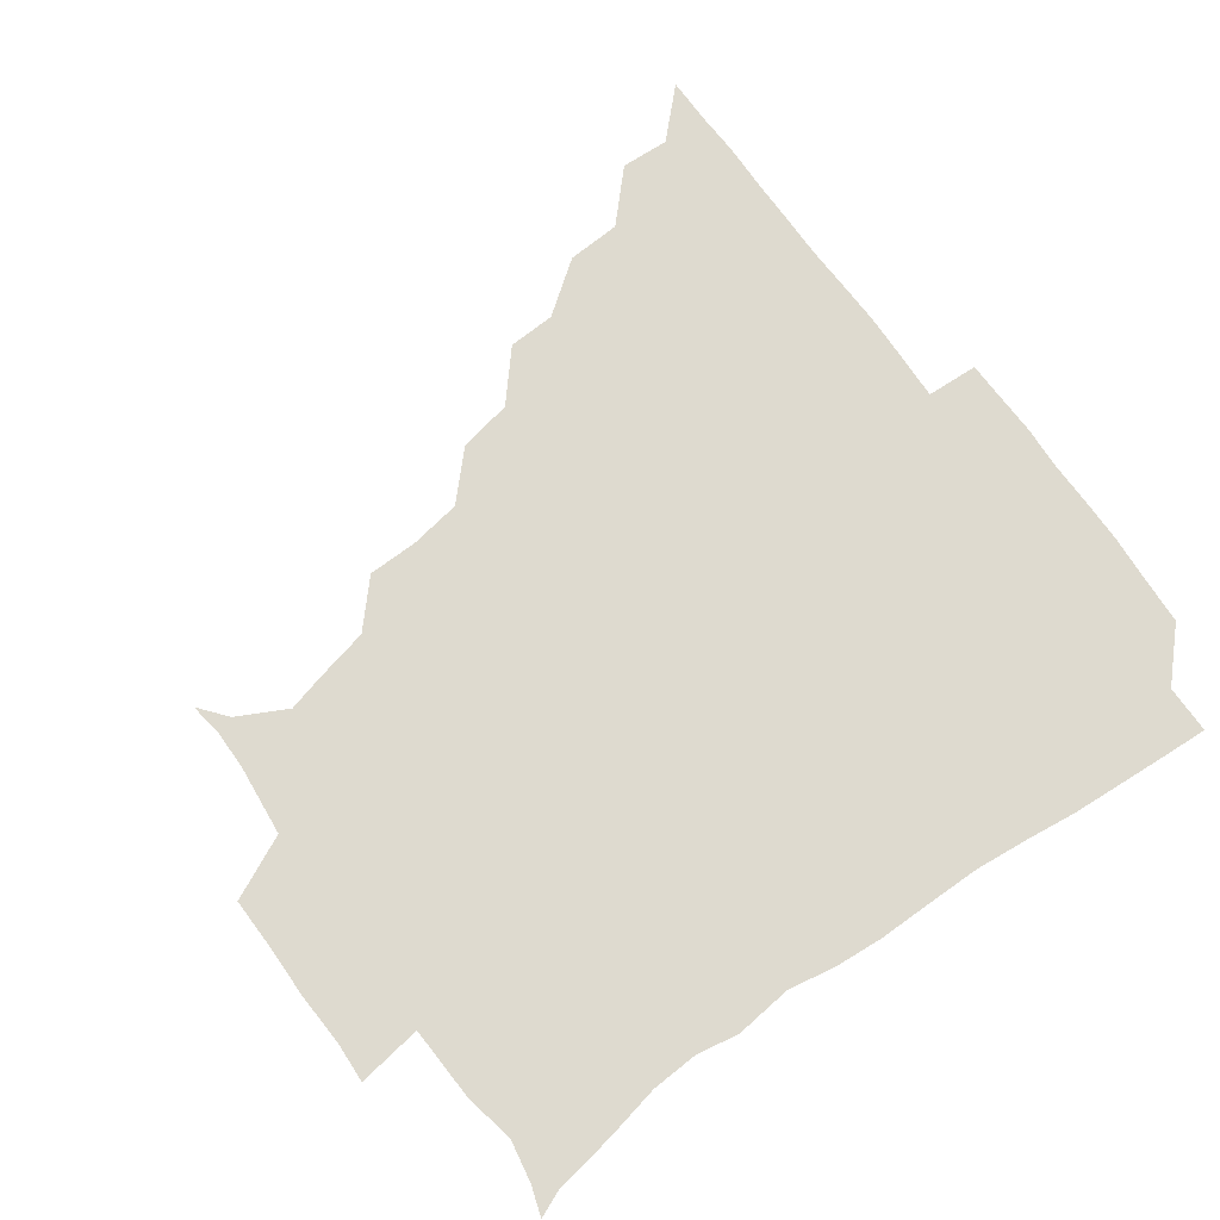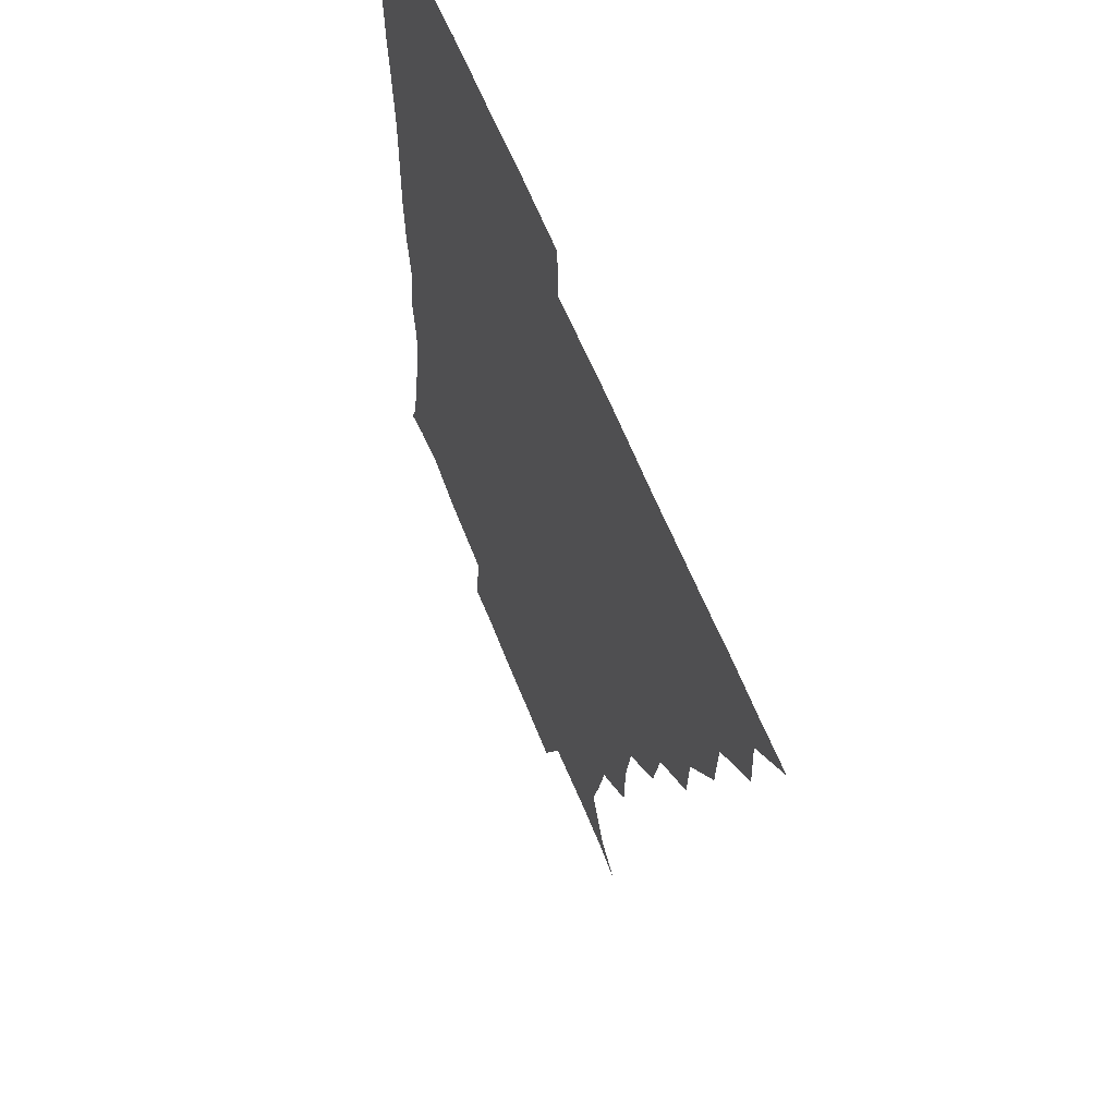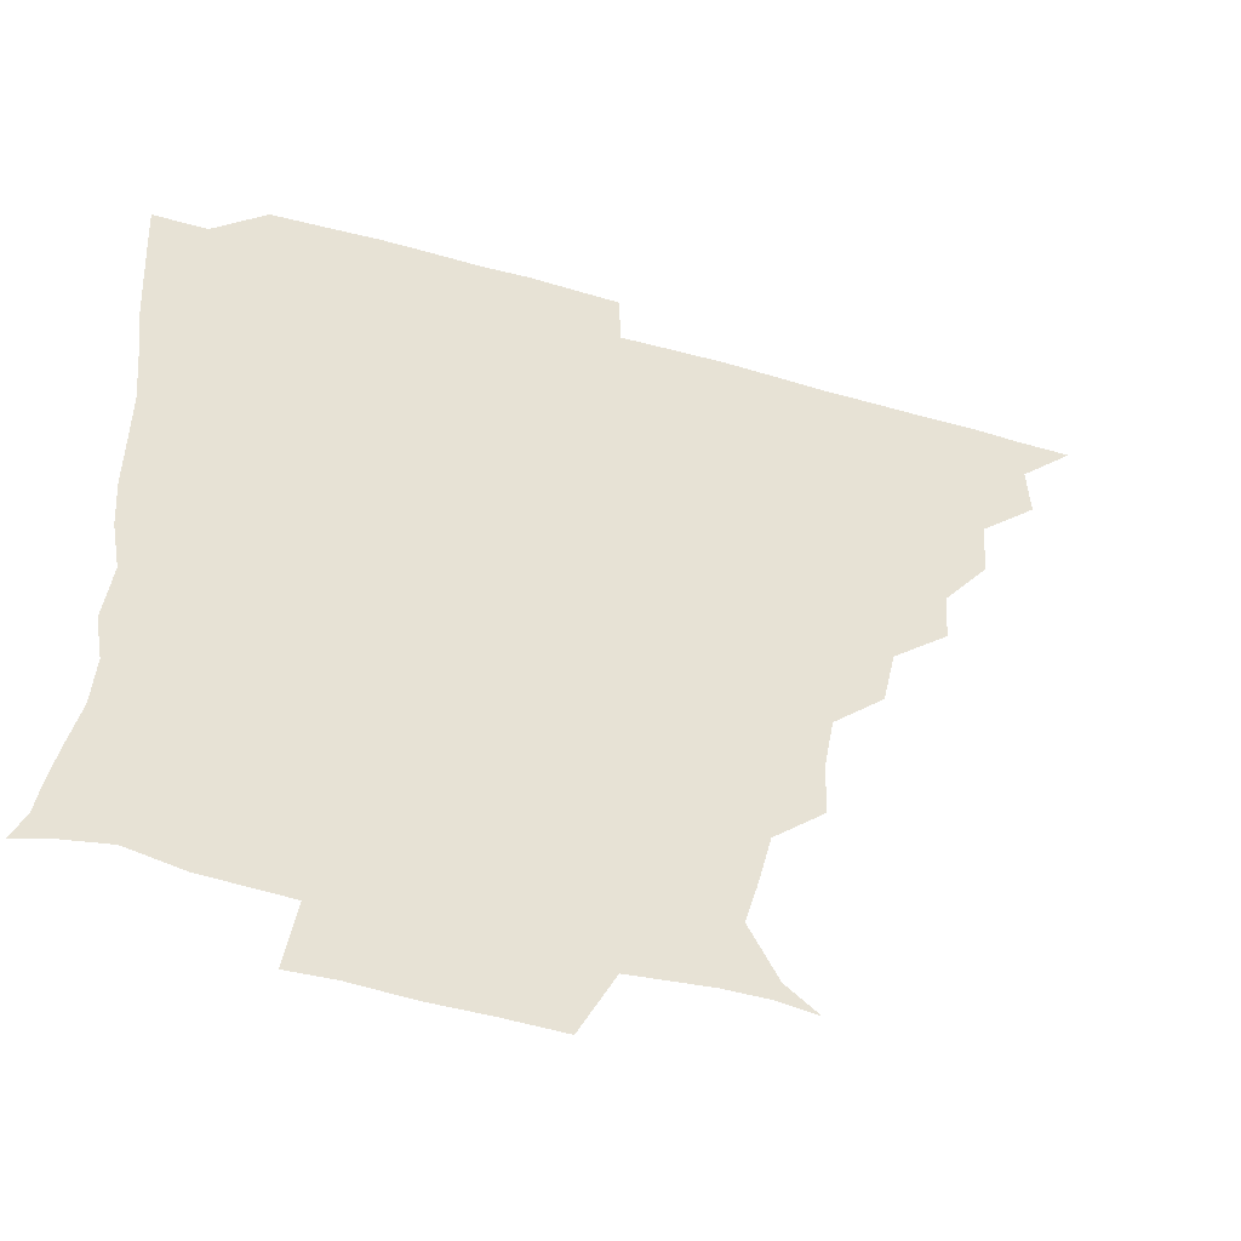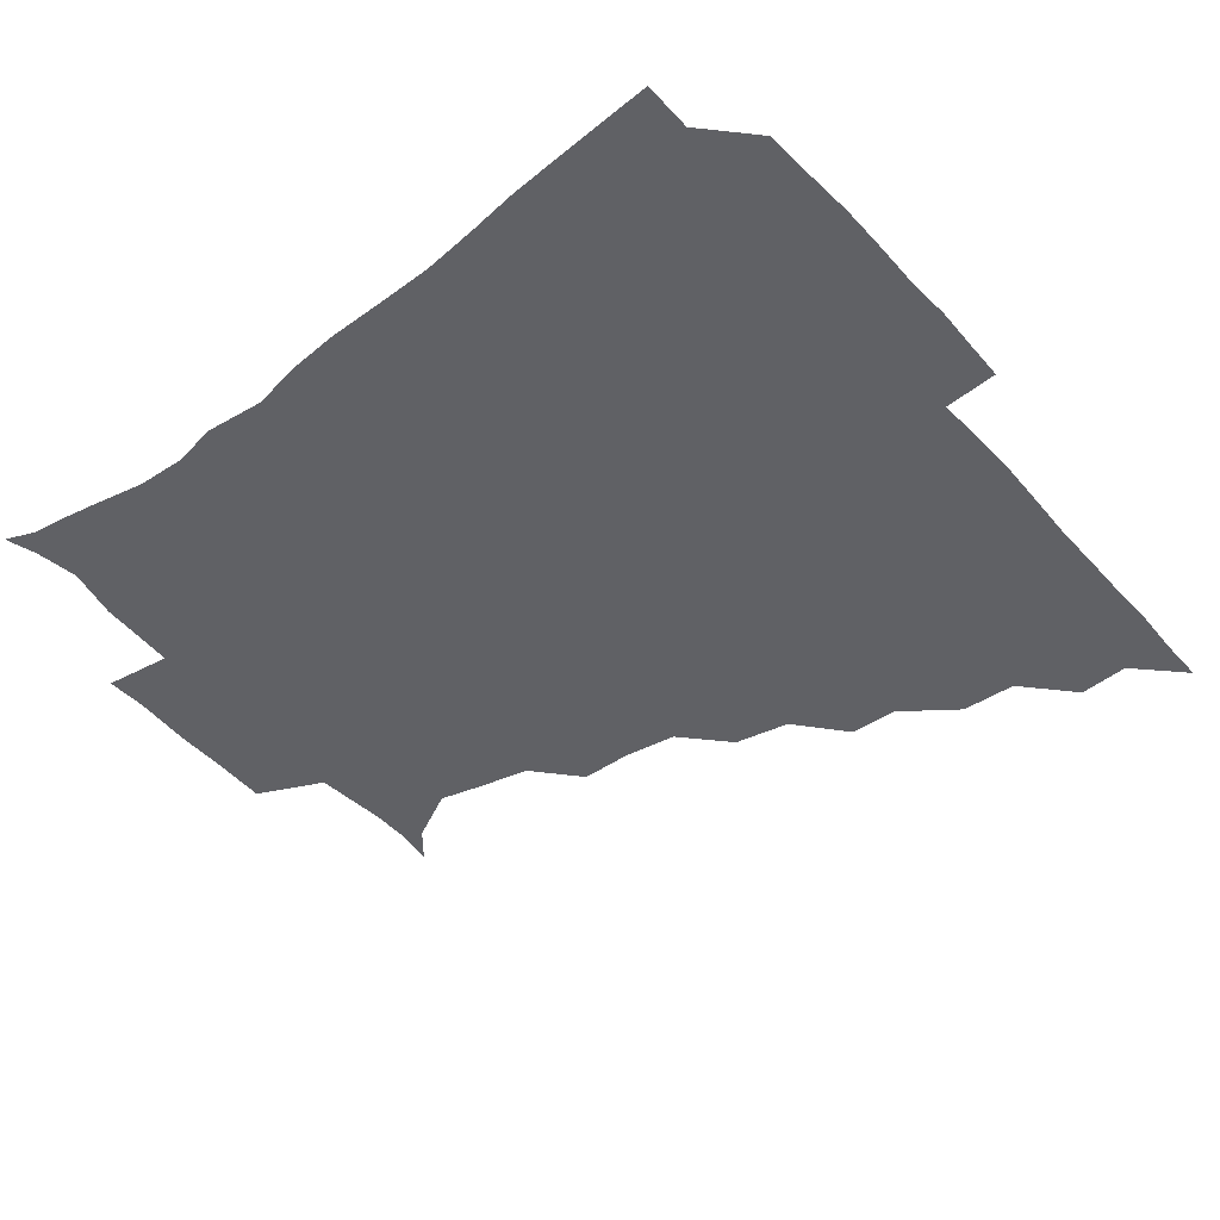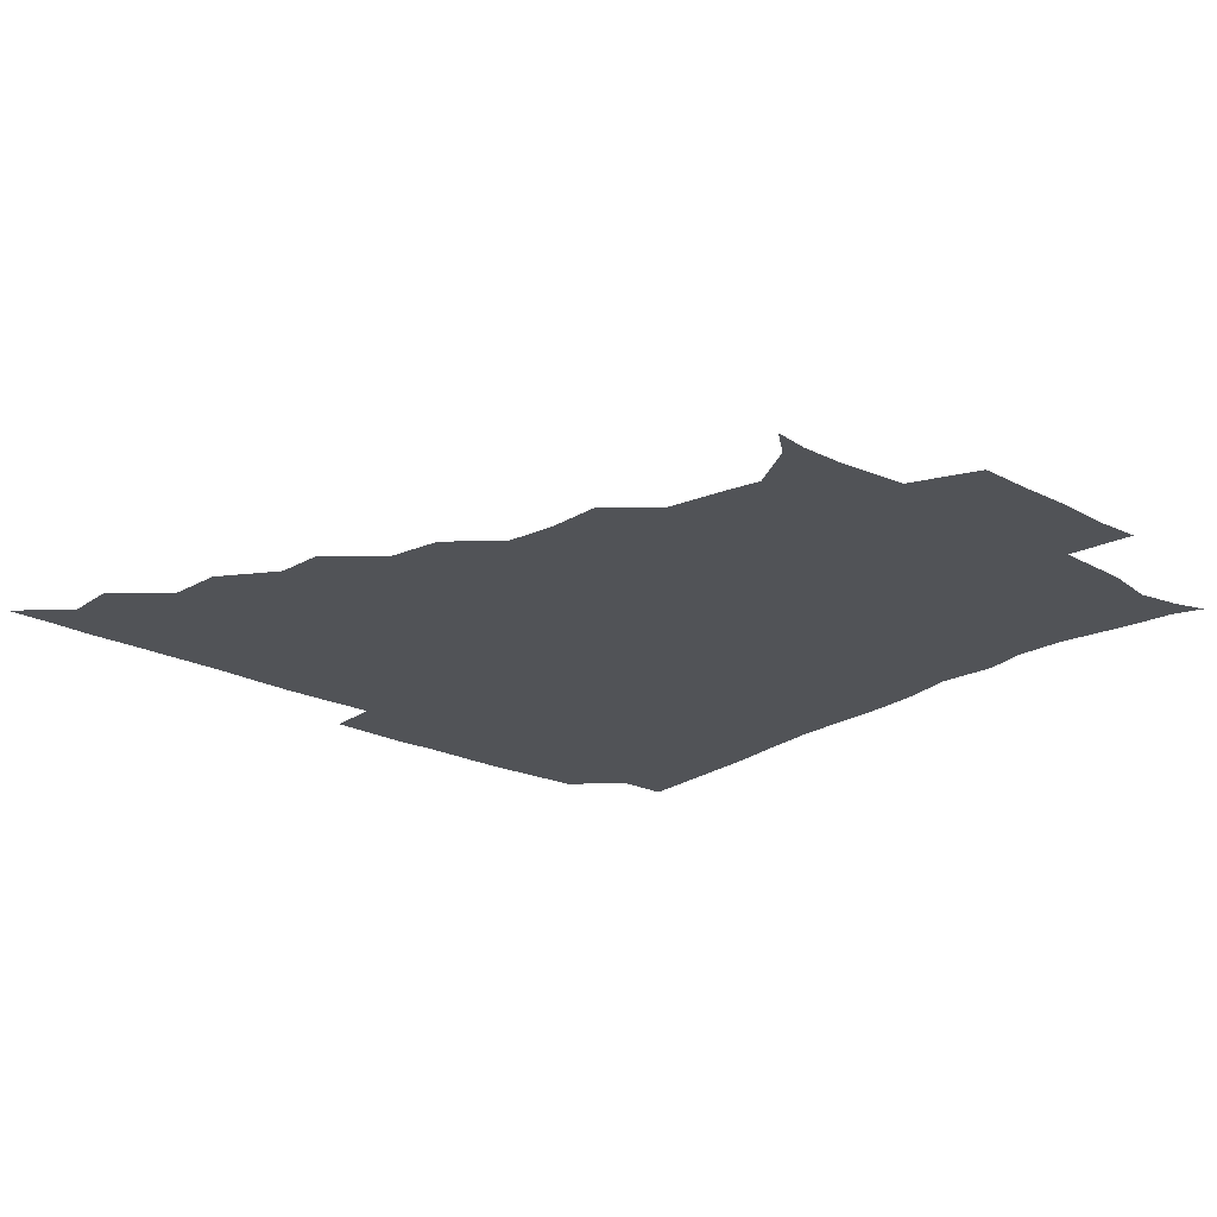
<metadata>
{"format":"obj","ext":"obj","renderer":"f3d","projection":"perspective","resolution":1024,"background":"white","views":[{"elev":71.0,"azim":54.6,"up":"+Z"},{"elev":59.5,"azim":-111.2,"up":"+Y"},{"elev":-49.8,"azim":162.3,"up":"+Y"},{"elev":-47.3,"azim":129.5,"up":"+Z"},{"elev":-22.2,"azim":-41.6,"up":"+Z"}]}
</metadata>
<code>
v 436.1 390.9 0
v 450.8 359.7 0
v 451.4 375.7 0
v 451.2 390.9 0
v 468.2 326.9 0
v 467 344.6 0
v 466.8 361 0
v 466.3 375.8 0
v 466.1 391.5 0
v 482.2 293.9 0
v 481.3 309.5 0
v 483.2 331.5 0
v 482.3 346.6 0
v 481.5 361.2 0
v 481 376.2 0
v 481.1 391.2 0
v 502.1 262.3 0
v 498.3 280.1 0
v 497.6 299.8 0
v 498.5 318.4 0
v 497.3 332 0
v 496.8 346.6 0
v 496.5 361.3 0
v 496.4 375.9 0
v 496 391.2 0
v 520.2 215.2 0
v 519.7 231.6 0
v 516.8 248.6 0
v 514.5 268.8 0
v 513.2 286.9 0
v 512.5 302 0
v 512.6 318.4 0
v 511.9 332.1 0
v 511.5 346.5 0
v 511.3 361.2 0
v 511.2 376 0
v 511.1 391 0
v 524.9 148.3 0
v 534.2 155.9 0
v 542.4 172.2 0
v 538.9 185.2 0
v 534.8 202.1 0
v 531.7 222 0
v 530.5 239.6 0
v 528.9 253 0
v 528.3 273.5 0
v 527.4 287.3 0
v 527 302.2 0
v 526.9 317.6 0
v 526.7 331.9 0
v 526.1 346.2 0
v 526.1 361 0
v 526.2 375.9 0
v 526 391.6 0
v 536.1 150 0
v 546.9 162.4 0
v 549.7 176.1 0
v 547.7 192.4 0
v 546.4 212.1 0
v 545.1 227.3 0
v 542.8 240 0
v 543.5 257.7 0
v 542.1 272.6 0
v 542 288 0
v 542 303.2 0
v 541.8 317.6 0
v 541.8 331.6 0
v 541.8 346.2 0
v 541 361 0
v 541.4 375.6 0
v 540.8 392 0
v 549.1 150 0
v 561.2 165.9 0
v 561 180.7 0
v 559 197.9 0
v 560.4 214.6 0
v 558.4 228.3 0
v 557.6 242.9 0
v 558 259.3 0
v 557.1 274 0
v 556.9 288.1 0
v 556.7 302.3 0
v 556.1 316.3 0
v 557.5 332.8 0
v 556.9 346.3 0
v 557.2 360.6 0
v 556.4 375.9 0
v 556.2 391.5 0
v 572.4 147.8 0
v 573.9 169.6 0
v 574 184.9 0
v 572.2 198.3 0
v 575.3 214.5 0
v 571.5 230.2 0
v 573.2 242.6 0
v 571.9 261 0
v 571.7 272.7 0
v 571.4 287.9 0
v 572.1 303.5 0
v 571.4 317 0
v 571.6 331.6 0
v 571.4 346.1 0
v 571.6 360.7 0
v 571.8 374.9 0
v 572 390.9 0
v 572.6 408.1 0
v 582.4 127.1 0
v 586.7 151.9 0
v 588.7 169 0
v 586.9 185 0
v 588.2 188.9 0
v 585.9 216.2 0
v 585.8 227.2 0
v 586.4 245.6 0
v 586.5 259.6 0
v 586.6 274.3 0
v 586.5 288.4 0
v 586.7 303.6 0
v 586.8 318 0
v 586.4 331.5 0
v 586.7 346.2 0
v 586.5 360.7 0
v 586.4 375.6 0
v 586.3 391.5 0
v 585.3 408.3 0
v 599.2 127.5 0
v 600.2 151.8 0
v 602.9 170 0
v 601.2 184.4 0
v 602.1 200.8 0
v 600.2 216.9 0
v 602.6 229 0
v 600.5 245 0
v 601.2 259.6 0
v 601.4 273.5 0
v 601.4 286.9 0
v 601.3 302.7 0
v 601.3 317 0
v 601.6 331.9 0
v 601.5 346.2 0
v 601.6 360.6 0
v 601.3 375.8 0
v 601 391.1 0
v 599.1 408.6 0
v 616.6 127.3 0
v 614.3 152 0
v 615.9 170.3 0
v 617.2 186.9 0
v 616 201 0
v 615.6 214.9 0
v 615.3 231 0
v 616.2 244.2 0
v 615.5 259.5 0
v 616 273.8 0
v 616.2 288.6 0
v 616.3 303 0
v 616.5 318 0
v 616.5 332.1 0
v 616.5 346.3 0
v 616.5 360.9 0
v 616.4 375.6 0
v 616.3 390.1 0
v 613.9 407.8 0
v 634.2 128.3 0
v 630.1 149.4 0
v 628.9 169.6 0
v 631.2 186.6 0
v 628.8 201.4 0
v 630.1 217.5 0
v 630.3 229.3 0
v 630 245.5 0
v 630 259.7 0
v 630.6 274.8 0
v 631.1 288.1 0
v 631.2 303.2 0
v 631.1 317.9 0
v 631.2 331.8 0
v 632 346.7 0
v 632.2 360.8 0
v 631.6 375.5 0
v 631.3 390.1 0
v 628.5 407.9 0
v 647.2 127.7 0
v 644 148.7 0
v 642.7 168.5 0
v 643.8 188.3 0
v 644 201.7 0
v 644.3 215.7 0
v 644.3 229.6 0
v 644.3 244.4 0
v 644.7 258.3 0
v 645.2 273.5 0
v 645.4 288.4 0
v 645.2 304.9 0
v 645.9 317.8 0
v 645.9 331.1 0
v 646.7 347.4 0
v 646.8 361.1 0
v 646.8 375.3 0
v 646.8 389 0
v 643 407.8 0
v 668.7 149.9 0
v 659.4 168.5 0
v 657.2 185.9 0
v 656.9 200.9 0
v 657.2 216.4 0
v 658 229.9 0
v 658.3 244 0
v 659.2 257 0
v 658.7 273.9 0
v 659.2 289.8 0
v 659.7 303.6 0
v 660.4 318.5 0
v 660.8 332.5 0
v 661.1 347.2 0
v 661.4 361.4 0
v 661.5 375.5 0
v 661.2 389.7 0
v 658.5 406.7 0
v 684.7 153.2 0
v 676 167.6 0
v 671 184.7 0
v 670.9 197.7 0
v 669.6 214.1 0
v 670.5 228.3 0
v 671.3 242.8 0
v 672.1 257.2 0
v 672.3 273.1 0
v 672.5 288.6 0
v 673.6 302.3 0
v 673.9 319.1 0
v 675 332.3 0
v 675.5 347.6 0
v 676 361.5 0
v 676.4 375.7 0
v 675.7 390.6 0
v 674.4 405.8 0
v 698.5 150.8 0
v 690.8 164.6 0
v 685.6 181.1 0
v 683.8 194.8 0
v 681.8 210.2 0
v 682.6 223.7 0
v 684.5 237.2 0
v 684.3 253.3 0
v 684.7 270.5 0
v 685.8 285 0
v 686.4 300.4 0
v 686.7 317.1 0
v 689 330.6 0
v 689.2 347.3 0
v 690.5 361.2 0
v 691 375.9 0
v 690.2 390.9 0
v 708.1 147.6 0
v 704.2 156.8 0
v 702.8 165.8 0
v 700.5 178.4 0
v 697 194.4 0
v 696.1 210 0
v 698.5 223.6 0
v 696.3 242.5 0
v 699 257.8 0
v 700.1 273.9 0
v 700 291 0
v 700 309.1 0
v 701.6 326.8 0
v 703.4 343.2 0
v 704.4 360.8 0
v 705.3 376.1 0
v 706 390.7 0
v 721 391 0
f 3 4 1
f 6 7 2
f 2 7 3
f 7 8 3
f 3 8 4
f 8 9 4
f 11 12 5
f 5 12 6
f 12 13 6
f 6 13 7
f 13 14 7
f 7 14 8
f 14 15 8
f 8 15 9
f 15 16 9
f 18 19 10
f 10 19 11
f 19 20 11
f 11 20 12
f 20 21 12
f 12 21 13
f 21 22 13
f 13 22 14
f 22 23 14
f 14 23 15
f 23 24 15
f 15 24 16
f 24 25 16
f 28 29 17
f 17 29 18
f 29 30 18
f 18 30 19
f 30 31 19
f 19 31 20
f 31 32 20
f 20 32 21
f 32 33 21
f 21 33 22
f 33 34 22
f 22 34 23
f 34 35 23
f 23 35 24
f 35 36 24
f 24 36 25
f 36 37 25
f 42 43 26
f 26 43 27
f 43 44 27
f 27 44 28
f 44 45 28
f 28 45 29
f 45 46 29
f 29 46 30
f 46 47 30
f 30 47 31
f 47 48 31
f 31 48 32
f 48 49 32
f 32 49 33
f 49 50 33
f 33 50 34
f 50 51 34
f 34 51 35
f 51 52 35
f 35 52 36
f 52 53 36
f 36 53 37
f 53 54 37
f 38 55 39
f 55 56 39
f 39 56 40
f 56 57 40
f 40 57 41
f 57 58 41
f 41 58 42
f 58 59 42
f 42 59 43
f 59 60 43
f 43 60 44
f 60 61 44
f 44 61 45
f 61 62 45
f 45 62 46
f 62 63 46
f 46 63 47
f 63 64 47
f 47 64 48
f 64 65 48
f 48 65 49
f 65 66 49
f 49 66 50
f 66 67 50
f 50 67 51
f 67 68 51
f 51 68 52
f 68 69 52
f 52 69 53
f 69 70 53
f 53 70 54
f 70 71 54
f 55 72 56
f 72 73 56
f 56 73 57
f 73 74 57
f 57 74 58
f 74 75 58
f 58 75 59
f 75 76 59
f 59 76 60
f 76 77 60
f 60 77 61
f 77 78 61
f 61 78 62
f 78 79 62
f 62 79 63
f 79 80 63
f 63 80 64
f 80 81 64
f 64 81 65
f 81 82 65
f 65 82 66
f 82 83 66
f 66 83 67
f 83 84 67
f 67 84 68
f 84 85 68
f 68 85 69
f 85 86 69
f 69 86 70
f 86 87 70
f 70 87 71
f 87 88 71
f 72 89 73
f 89 90 73
f 73 90 74
f 90 91 74
f 74 91 75
f 91 92 75
f 75 92 76
f 92 93 76
f 76 93 77
f 93 94 77
f 77 94 78
f 94 95 78
f 78 95 79
f 95 96 79
f 79 96 80
f 96 97 80
f 80 97 81
f 97 98 81
f 81 98 82
f 98 99 82
f 82 99 83
f 99 100 83
f 83 100 84
f 100 101 84
f 84 101 85
f 101 102 85
f 85 102 86
f 102 103 86
f 86 103 87
f 103 104 87
f 87 104 88
f 104 105 88
f 107 108 89
f 89 108 90
f 108 109 90
f 90 109 91
f 109 110 91
f 91 110 92
f 110 111 92
f 92 111 93
f 111 112 93
f 93 112 94
f 112 113 94
f 94 113 95
f 113 114 95
f 95 114 96
f 114 115 96
f 96 115 97
f 115 116 97
f 97 116 98
f 116 117 98
f 98 117 99
f 117 118 99
f 99 118 100
f 118 119 100
f 100 119 101
f 119 120 101
f 101 120 102
f 120 121 102
f 102 121 103
f 121 122 103
f 103 122 104
f 122 123 104
f 104 123 105
f 123 124 105
f 105 124 106
f 124 125 106
f 107 126 108
f 126 127 108
f 108 127 109
f 127 128 109
f 109 128 110
f 128 129 110
f 110 129 111
f 129 130 111
f 111 130 112
f 130 131 112
f 112 131 113
f 131 132 113
f 113 132 114
f 132 133 114
f 114 133 115
f 133 134 115
f 115 134 116
f 134 135 116
f 116 135 117
f 135 136 117
f 117 136 118
f 136 137 118
f 118 137 119
f 137 138 119
f 119 138 120
f 138 139 120
f 120 139 121
f 139 140 121
f 121 140 122
f 140 141 122
f 122 141 123
f 141 142 123
f 123 142 124
f 142 143 124
f 124 143 125
f 143 144 125
f 126 145 127
f 145 146 127
f 127 146 128
f 146 147 128
f 128 147 129
f 147 148 129
f 129 148 130
f 148 149 130
f 130 149 131
f 149 150 131
f 131 150 132
f 150 151 132
f 132 151 133
f 151 152 133
f 133 152 134
f 152 153 134
f 134 153 135
f 153 154 135
f 135 154 136
f 154 155 136
f 136 155 137
f 155 156 137
f 137 156 138
f 156 157 138
f 138 157 139
f 157 158 139
f 139 158 140
f 158 159 140
f 140 159 141
f 159 160 141
f 141 160 142
f 160 161 142
f 142 161 143
f 161 162 143
f 143 162 144
f 162 163 144
f 145 164 146
f 164 165 146
f 146 165 147
f 165 166 147
f 147 166 148
f 166 167 148
f 148 167 149
f 167 168 149
f 149 168 150
f 168 169 150
f 150 169 151
f 169 170 151
f 151 170 152
f 170 171 152
f 152 171 153
f 171 172 153
f 153 172 154
f 172 173 154
f 154 173 155
f 173 174 155
f 155 174 156
f 174 175 156
f 156 175 157
f 175 176 157
f 157 176 158
f 176 177 158
f 158 177 159
f 177 178 159
f 159 178 160
f 178 179 160
f 160 179 161
f 179 180 161
f 161 180 162
f 180 181 162
f 162 181 163
f 181 182 163
f 164 183 165
f 183 184 165
f 165 184 166
f 184 185 166
f 166 185 167
f 185 186 167
f 167 186 168
f 186 187 168
f 168 187 169
f 187 188 169
f 169 188 170
f 188 189 170
f 170 189 171
f 189 190 171
f 171 190 172
f 190 191 172
f 172 191 173
f 191 192 173
f 173 192 174
f 192 193 174
f 174 193 175
f 193 194 175
f 175 194 176
f 194 195 176
f 176 195 177
f 195 196 177
f 177 196 178
f 196 197 178
f 178 197 179
f 197 198 179
f 179 198 180
f 198 199 180
f 180 199 181
f 199 200 181
f 181 200 182
f 200 201 182
f 184 202 185
f 202 203 185
f 185 203 186
f 203 204 186
f 186 204 187
f 204 205 187
f 187 205 188
f 205 206 188
f 188 206 189
f 206 207 189
f 189 207 190
f 207 208 190
f 190 208 191
f 208 209 191
f 191 209 192
f 209 210 192
f 192 210 193
f 210 211 193
f 193 211 194
f 211 212 194
f 194 212 195
f 212 213 195
f 195 213 196
f 213 214 196
f 196 214 197
f 214 215 197
f 197 215 198
f 215 216 198
f 198 216 199
f 216 217 199
f 199 217 200
f 217 218 200
f 200 218 201
f 218 219 201
f 202 220 203
f 220 221 203
f 203 221 204
f 221 222 204
f 204 222 205
f 222 223 205
f 205 223 206
f 223 224 206
f 206 224 207
f 224 225 207
f 207 225 208
f 225 226 208
f 208 226 209
f 226 227 209
f 209 227 210
f 227 228 210
f 210 228 211
f 228 229 211
f 211 229 212
f 229 230 212
f 212 230 213
f 230 231 213
f 213 231 214
f 231 232 214
f 214 232 215
f 232 233 215
f 215 233 216
f 233 234 216
f 216 234 217
f 234 235 217
f 217 235 218
f 235 236 218
f 218 236 219
f 236 237 219
f 220 238 221
f 238 239 221
f 221 239 222
f 239 240 222
f 222 240 223
f 240 241 223
f 223 241 224
f 241 242 224
f 224 242 225
f 242 243 225
f 225 243 226
f 243 244 226
f 226 244 227
f 244 245 227
f 227 245 228
f 245 246 228
f 228 246 229
f 246 247 229
f 229 247 230
f 247 248 230
f 230 248 231
f 248 249 231
f 231 249 232
f 249 250 232
f 232 250 233
f 250 251 233
f 233 251 234
f 251 252 234
f 234 252 235
f 252 253 235
f 235 253 236
f 253 254 236
f 236 254 237
f 238 255 239
f 255 256 239
f 239 256 240
f 256 257 240
f 240 257 241
f 257 258 241
f 241 258 242
f 258 259 242
f 242 259 243
f 259 260 243
f 243 260 244
f 260 261 244
f 244 261 245
f 261 262 245
f 245 262 246
f 262 263 246
f 246 263 247
f 263 264 247
f 247 264 248
f 264 265 248
f 248 265 249
f 265 266 249
f 249 266 250
f 266 267 250
f 250 267 251
f 267 268 251
f 251 268 252
f 268 269 252
f 252 269 253
f 269 270 253
f 253 270 254
f 270 271 254

</code>
